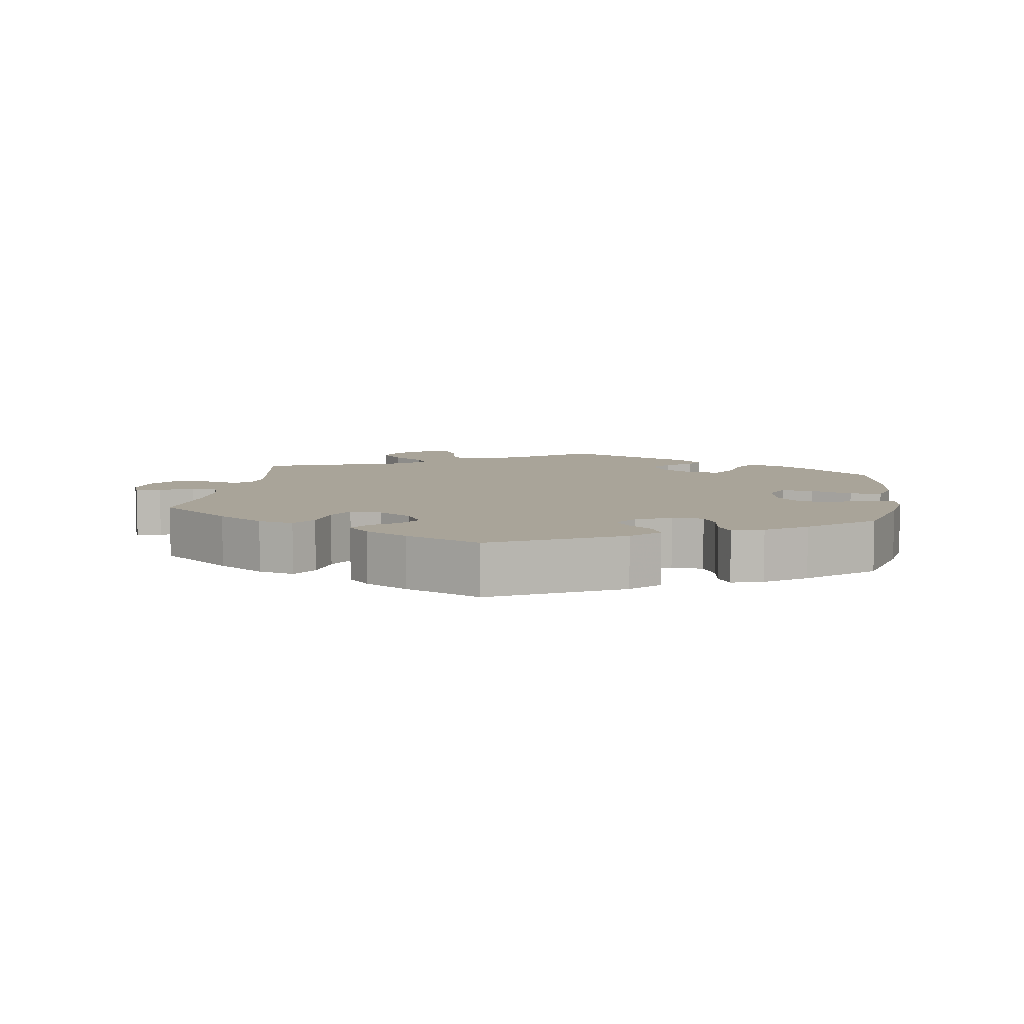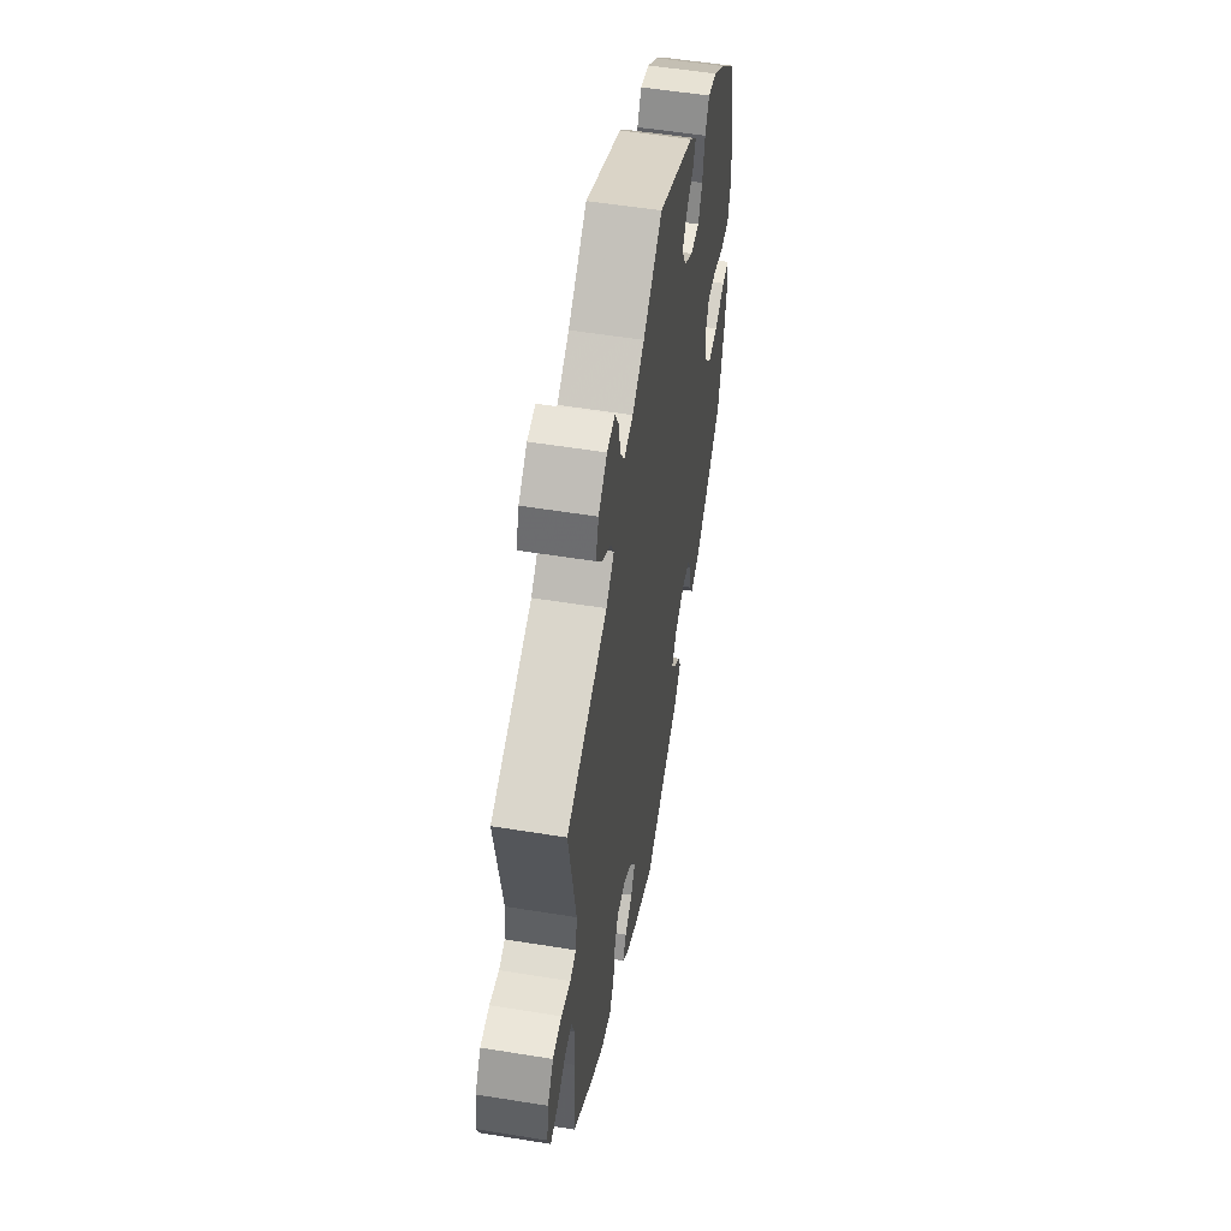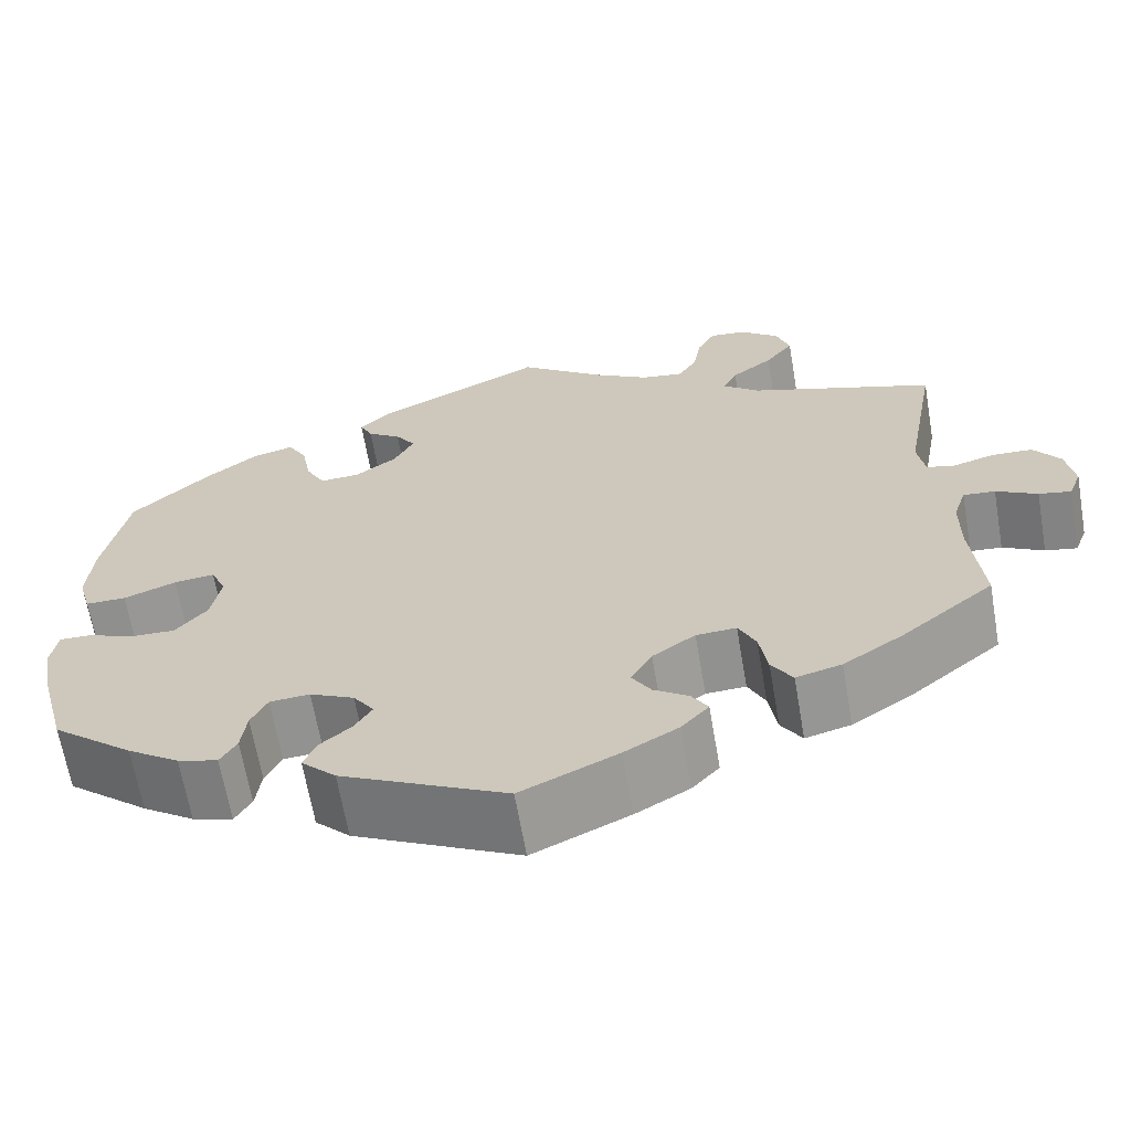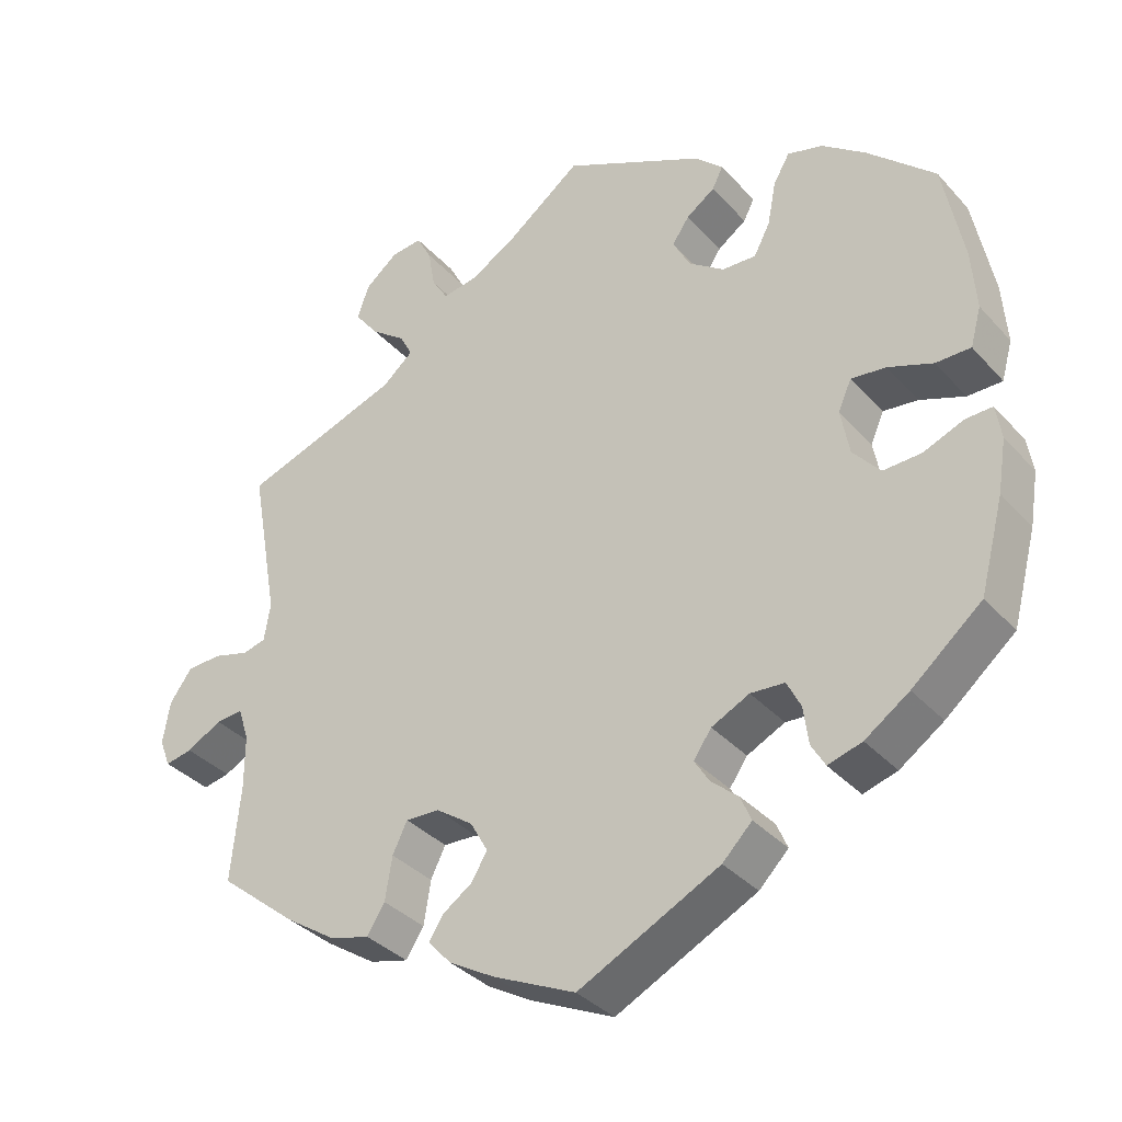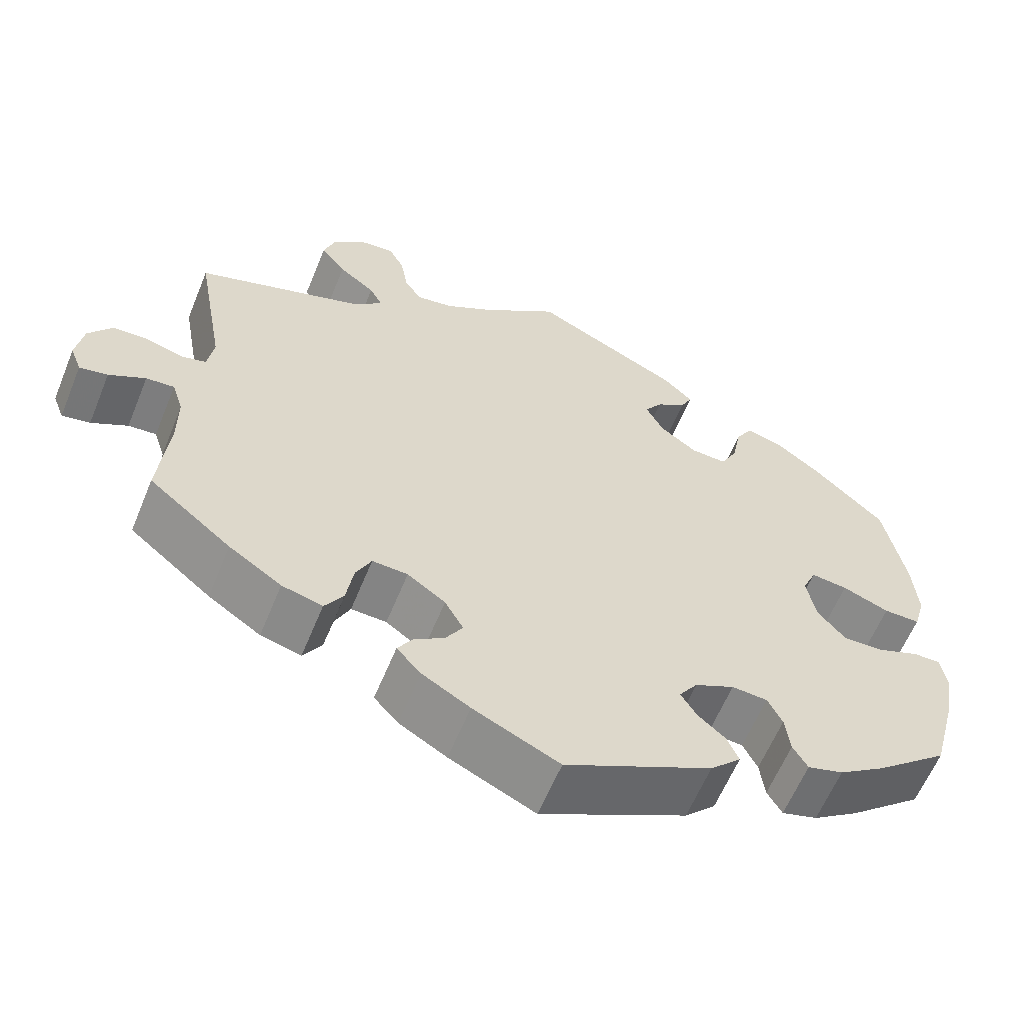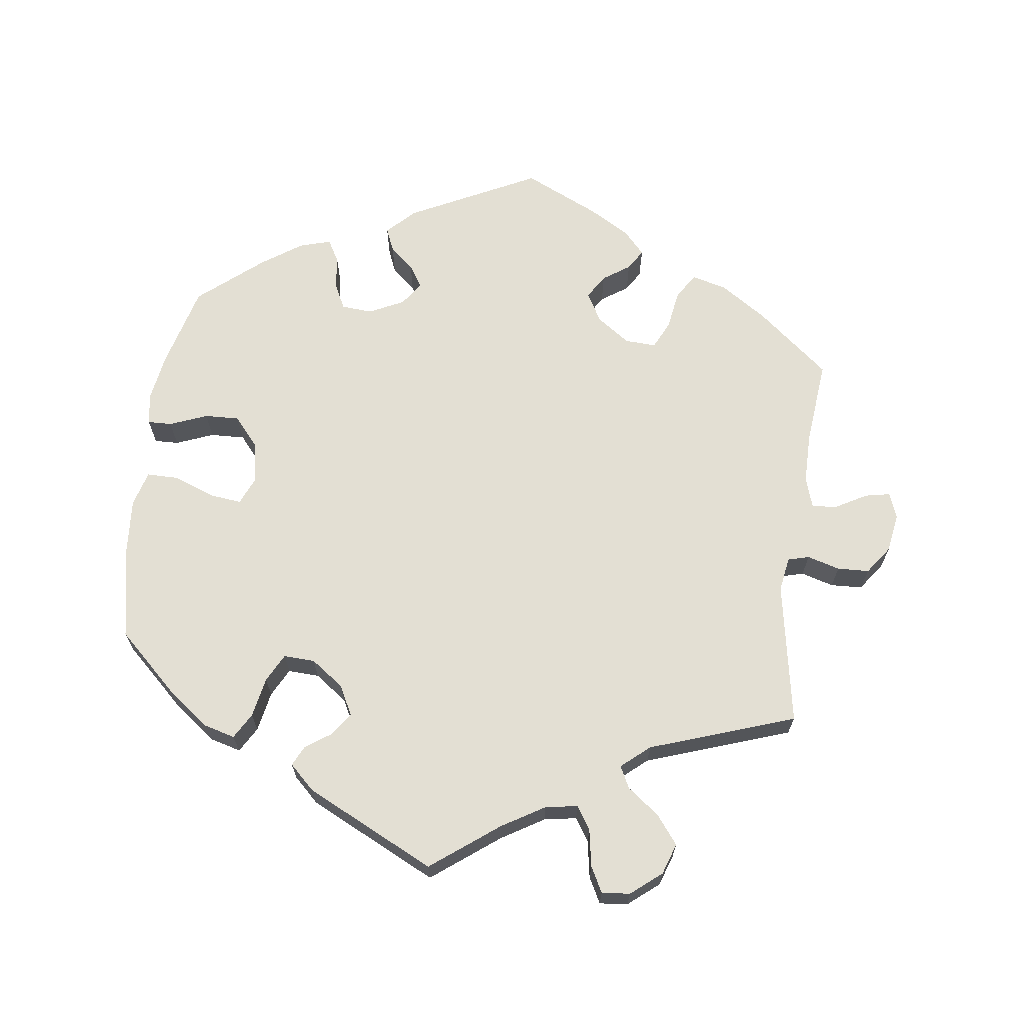
<metadata>
{"format":"obj","ext":"obj","renderer":"f3d","projection":"perspective","resolution":1024,"background":"white","views":[{"elev":7.3,"azim":-171.7,"up":"+Y"},{"elev":53.9,"azim":99.8,"up":"+Z"},{"elev":-65.2,"azim":9.8,"up":"+Z"},{"elev":-35.3,"azim":-144.3,"up":"+Z"},{"elev":-60.7,"azim":157.8,"up":"+Z"},{"elev":67.1,"azim":7.5,"up":"+Y"}]}
</metadata>
<code>
v -0.181 0.07 -0.487
v -0.219 0.07 -0.449
v -0.205 0.07 -0.416
v -0.171 0.07 -0.387
v -0.151 0.07 -0.355
v -0.174 0.07 -0.322
v -0.223 0.07 -0.298
v -0.267 0.07 -0.301
v -0.285 0.07 -0.337
v -0.291 0.07 -0.385
v -0.309 0.07 -0.416
v -0.353 0.07 -0.403
v -0.41 0.07 -0.364
v -0.5 0.07 -0.289
v -0.531 0.07 -0.172
v -0.542 0.07 -0.104
v -0.535 0.07 -0.06
v -0.501 0.07 -0.061
v -0.448 0.07 -0.082
v -0.399 0.07 -0.084
v -0.364 0.07 -0.043
v -0.353 0.07 0.016
v -0.37 0.07 0.055
v -0.415 0.07 0.05
v -0.473 0.07 0.028
v -0.518 0.07 0.028
v -0.532 0.07 0.078
v -0.526 0.07 0.157
v -0.5 0.07 0.289
v -0.413 0.07 0.37
v -0.356 0.07 0.413
v -0.311 0.07 0.425
v -0.29 0.07 0.389
v -0.279 0.07 0.332
v -0.258 0.07 0.292
v -0.214 0.07 0.294
v -0.168 0.07 0.327
v -0.146 0.07 0.369
v -0.168 0.07 0.401
v -0.205 0.07 0.427
v -0.219 0.07 0.455
v -0.183 0.07 0.489
v 0 0.07 0.578
v 0.095 0.07 0.506
v 0.155 0.07 0.47
v 0.201 0.07 0.462
v 0.222 0.07 0.495
v 0.231 0.07 0.547
v 0.25 0.07 0.583
v 0.29 0.07 0.579
v 0.333 0.07 0.544
v 0.348 0.07 0.5
v 0.317 0.07 0.46
v 0.272 0.07 0.426
v 0.256 0.07 0.395
v 0.296 0.07 0.361
v 0.501 0.07 0.29
v 0.465 0.07 0.089
v 0.473 0.07 0.04
v 0.503 0.07 0.032
v 0.549 0.07 0.045
v 0.594 0.07 0.043
v 0.623 0.07 0.003
v 0.632 0.07 -0.052
v 0.618 0.07 -0.088
v 0.583 0.07 -0.081
v 0.538 0.07 -0.056
v 0.503 0.07 -0.053
v 0.489 0.07 -0.096
v 0.489 0.07 -0.167
v 0.501 0.07 -0.289
v 0.399 0.07 -0.372
v 0.334 0.07 -0.415
v 0.284 0.07 -0.428
v 0.261 0.07 -0.392
v 0.252 0.07 -0.336
v 0.233 0.07 -0.297
v 0.189 0.07 -0.299
v 0.142 0.07 -0.332
v 0.119 0.07 -0.373
v 0.14 0.07 -0.407
v 0.178 0.07 -0.433
v 0.196 0.07 -0.462
v 0.166 0.07 -0.495
v 0.107 0.07 -0.529
v 0.001 0.07 -0.578
v -0.181 0 -0.487
v -0.219 0 -0.449
v -0.205 0 -0.416
v -0.171 0 -0.387
v -0.151 0 -0.355
v -0.174 0 -0.322
v -0.223 0 -0.298
v -0.267 0 -0.301
v -0.285 0 -0.337
v -0.291 0 -0.385
v -0.309 0 -0.416
v -0.353 0 -0.403
v -0.41 0 -0.364
v -0.5 0 -0.289
v -0.531 0 -0.172
v -0.542 0 -0.104
v -0.535 0 -0.06
v -0.501 0 -0.061
v -0.448 0 -0.082
v -0.399 0 -0.084
v -0.364 0 -0.043
v -0.353 0 0.016
v -0.37 0 0.055
v -0.415 0 0.05
v -0.473 0 0.028
v -0.518 0 0.028
v -0.532 0 0.078
v -0.526 0 0.157
v -0.5 0 0.289
v -0.413 0 0.37
v -0.356 0 0.413
v -0.311 0 0.425
v -0.29 0 0.389
v -0.279 0 0.332
v -0.258 0 0.292
v -0.214 0 0.294
v -0.168 0 0.327
v -0.146 0 0.369
v -0.168 0 0.401
v -0.205 0 0.427
v -0.219 0 0.455
v -0.183 0 0.489
v 0 0 0.578
v 0.095 0 0.506
v 0.155 0 0.47
v 0.201 0 0.462
v 0.222 0 0.495
v 0.231 0 0.547
v 0.25 0 0.583
v 0.29 0 0.579
v 0.333 0 0.544
v 0.348 0 0.5
v 0.317 0 0.46
v 0.272 0 0.426
v 0.256 0 0.395
v 0.296 0 0.361
v 0.501 0 0.29
v 0.465 0 0.089
v 0.473 0 0.04
v 0.503 0 0.032
v 0.549 0 0.045
v 0.594 0 0.043
v 0.623 0 0.003
v 0.632 0 -0.052
v 0.618 0 -0.088
v 0.583 0 -0.081
v 0.538 0 -0.056
v 0.503 0 -0.053
v 0.489 0 -0.096
v 0.489 0 -0.167
v 0.501 0 -0.289
v 0.399 0 -0.372
v 0.334 0 -0.415
v 0.284 0 -0.428
v 0.261 0 -0.392
v 0.252 0 -0.336
v 0.233 0 -0.297
v 0.189 0 -0.299
v 0.142 0 -0.332
v 0.119 0 -0.373
v 0.14 0 -0.407
v 0.178 0 -0.433
v 0.196 0 -0.462
v 0.166 0 -0.495
v 0.107 0 -0.529
v 0.001 0 -0.578
f 81 82 83 84
f 80 81 84 85
f 73 74 75 76
f 73 76 77
f 70 71 72 73
f 69 70 73 77
f 68 69 77 78
f 64 65 66 67
f 64 67 68
f 63 64 68
f 60 61 62 63
f 60 63 68
f 59 60 68 78
f 56 57 58
f 55 56 58 59
f 51 52 53 54
f 49 50 51 54
f 47 48 49 54
f 46 47 54 55
f 45 46 55 59
f 41 42 43 44
f 39 40 41 44
f 38 39 44 45
f 37 38 45 59
f 31 32 33 34
f 31 34 35
f 30 31 35
f 29 30 35
f 28 29 35
f 27 28 35 36
f 24 25 26 27
f 23 24 27 36
f 16 17 18 19
f 16 19 20
f 15 16 20
f 14 15 20
f 13 14 20 21
f 9 10 11 12
f 8 9 12 13
f 1 2 3 4
f 1 4 5
f 80 85 86 1
f 37 59 78 79
f 22 23 36 37
f 8 13 21 22
f 7 8 22 37
f 6 7 37 79
f 79 80 1 5
f 5 6 79
f 170 169 168 167
f 171 170 167 166
f 162 161 160 159
f 163 162 159
f 159 158 157 156
f 163 159 156 155
f 164 163 155 154
f 153 152 151 150
f 154 153 150
f 154 150 149
f 149 148 147 146
f 154 149 146
f 164 154 146 145
f 144 143 142
f 145 144 142 141
f 140 139 138 137
f 140 137 136 135
f 140 135 134 133
f 141 140 133 132
f 145 141 132 131
f 130 129 128 127
f 130 127 126 125
f 131 130 125 124
f 145 131 124 123
f 120 119 118 117
f 121 120 117
f 121 117 116
f 121 116 115
f 121 115 114
f 122 121 114 113
f 113 112 111 110
f 122 113 110 109
f 105 104 103 102
f 106 105 102
f 106 102 101
f 106 101 100
f 107 106 100 99
f 98 97 96 95
f 99 98 95 94
f 90 89 88 87
f 91 90 87
f 87 172 171 166
f 165 164 145 123
f 123 122 109 108
f 108 107 99 94
f 123 108 94 93
f 165 123 93 92
f 91 87 166 165
f 165 92 91
f 1 87 88 2
f 2 88 89 3
f 3 89 90 4
f 4 90 91 5
f 5 91 92 6
f 6 92 93 7
f 7 93 94 8
f 8 94 95 9
f 9 95 96 10
f 10 96 97 11
f 11 97 98 12
f 12 98 99 13
f 13 99 100 14
f 14 100 101 15
f 15 101 102 16
f 16 102 103 17
f 17 103 104 18
f 18 104 105 19
f 19 105 106 20
f 20 106 107 21
f 21 107 108 22
f 22 108 109 23
f 23 109 110 24
f 24 110 111 25
f 25 111 112 26
f 26 112 113 27
f 27 113 114 28
f 28 114 115 29
f 29 115 116 30
f 30 116 117 31
f 31 117 118 32
f 32 118 119 33
f 33 119 120 34
f 34 120 121 35
f 35 121 122 36
f 36 122 123 37
f 37 123 124 38
f 38 124 125 39
f 39 125 126 40
f 40 126 127 41
f 41 127 128 42
f 42 128 129 43
f 43 129 130 44
f 44 130 131 45
f 45 131 132 46
f 46 132 133 47
f 47 133 134 48
f 48 134 135 49
f 49 135 136 50
f 50 136 137 51
f 51 137 138 52
f 52 138 139 53
f 53 139 140 54
f 54 140 141 55
f 55 141 142 56
f 56 142 143 57
f 57 143 144 58
f 58 144 145 59
f 59 145 146 60
f 60 146 147 61
f 61 147 148 62
f 62 148 149 63
f 63 149 150 64
f 64 150 151 65
f 65 151 152 66
f 66 152 153 67
f 67 153 154 68
f 68 154 155 69
f 69 155 156 70
f 70 156 157 71
f 71 157 158 72
f 72 158 159 73
f 73 159 160 74
f 74 160 161 75
f 75 161 162 76
f 76 162 163 77
f 77 163 164 78
f 78 164 165 79
f 79 165 166 80
f 80 166 167 81
f 81 167 168 82
f 82 168 169 83
f 83 169 170 84
f 84 170 171 85
f 85 171 172 86
f 86 172 87 1

</code>
